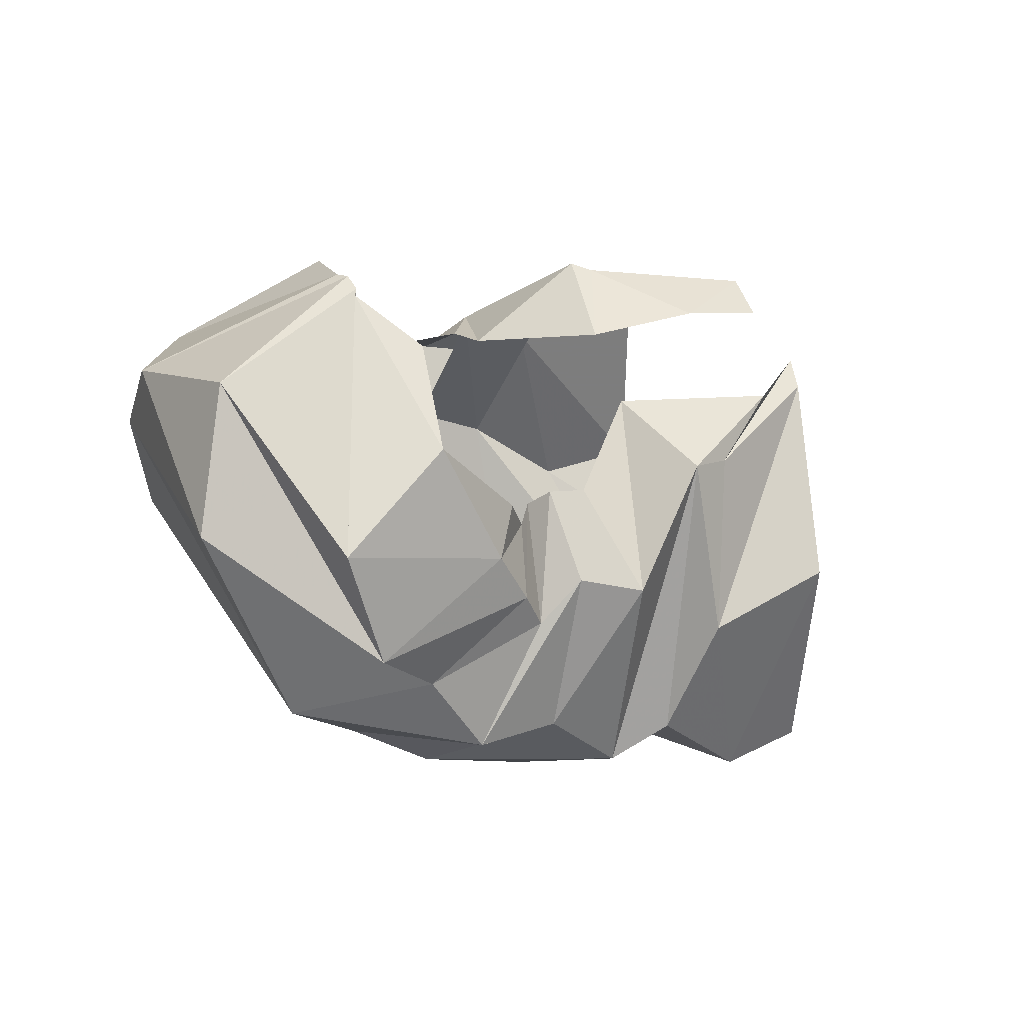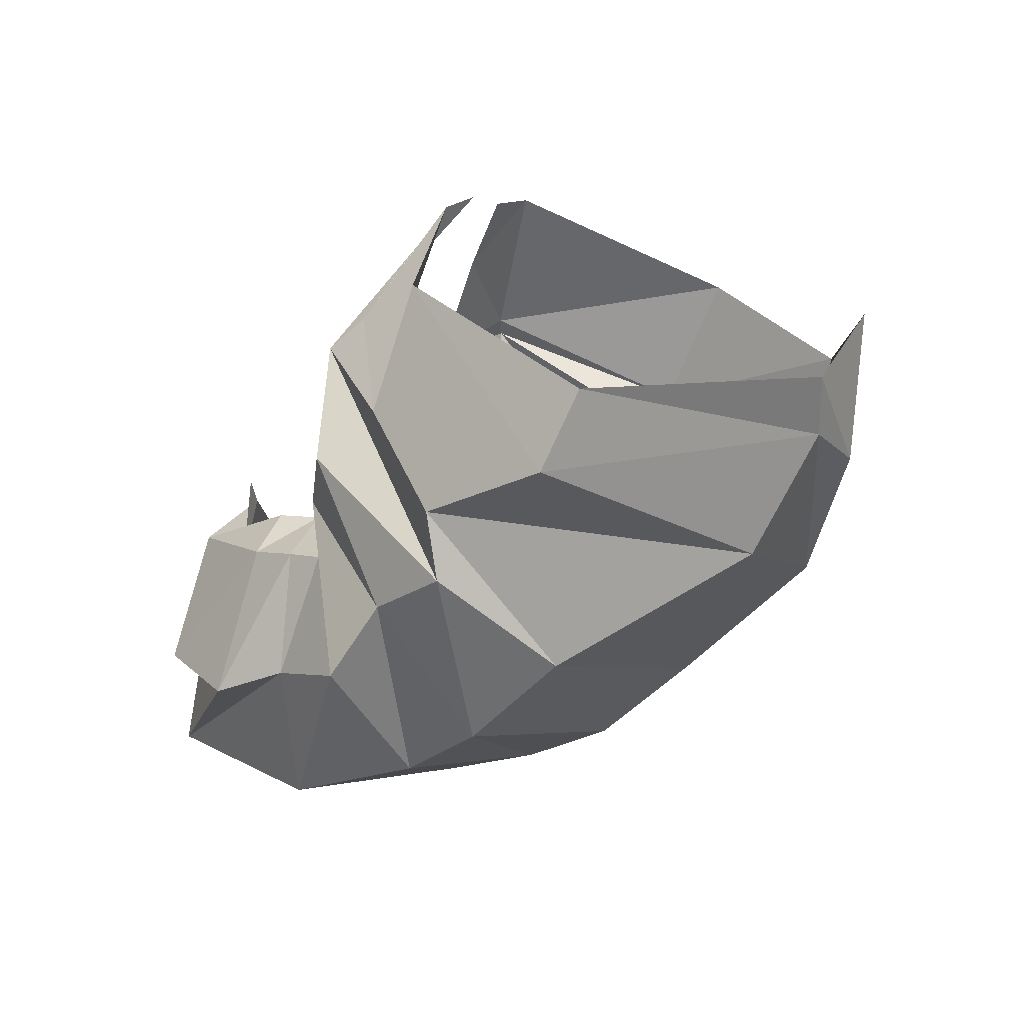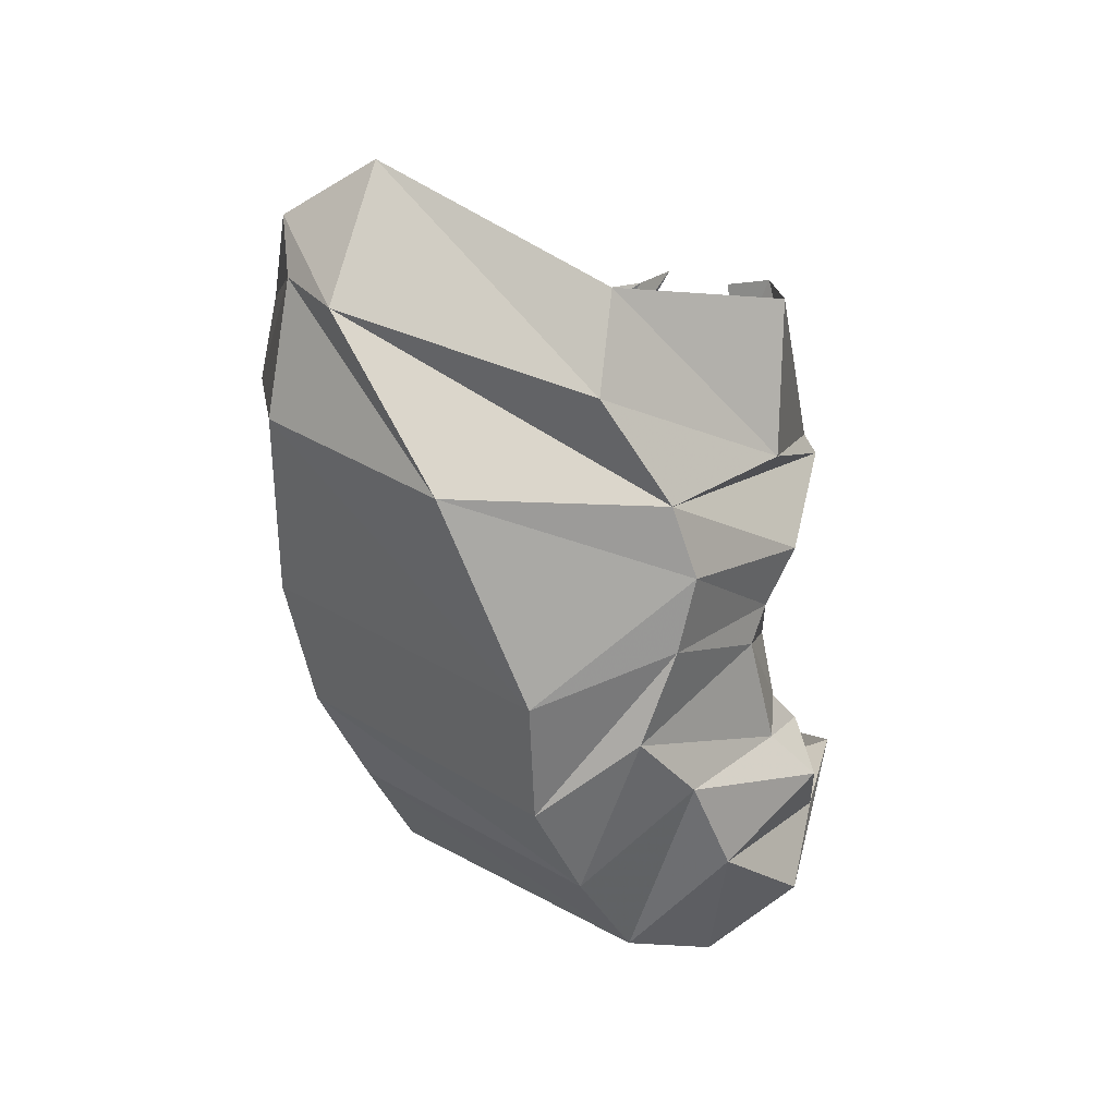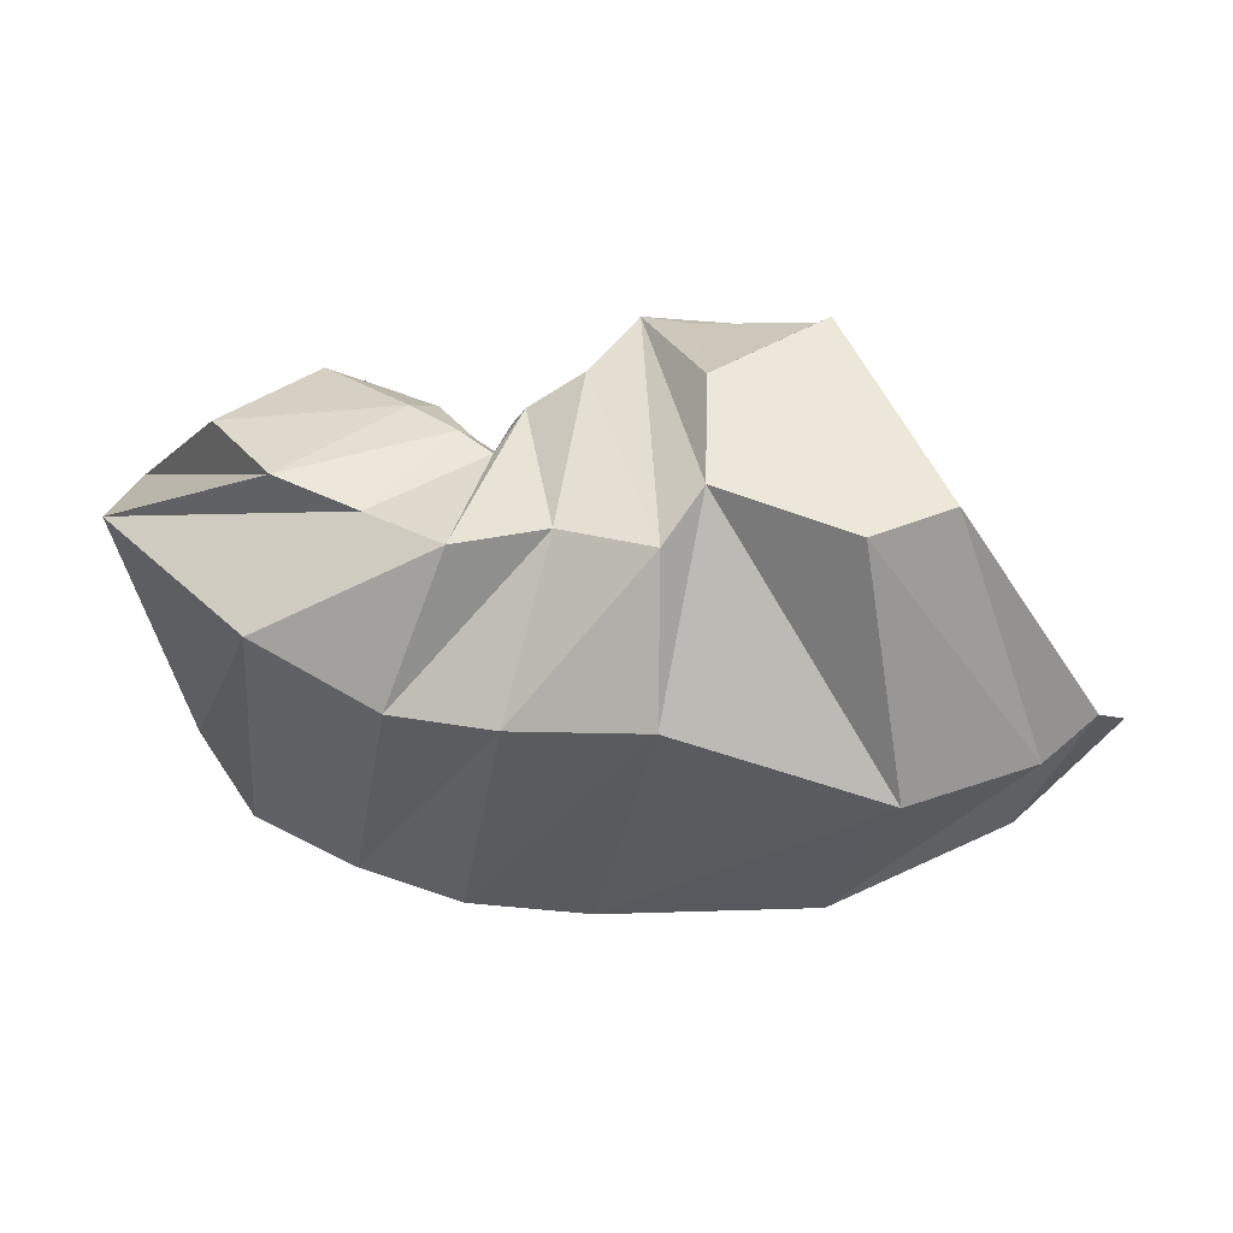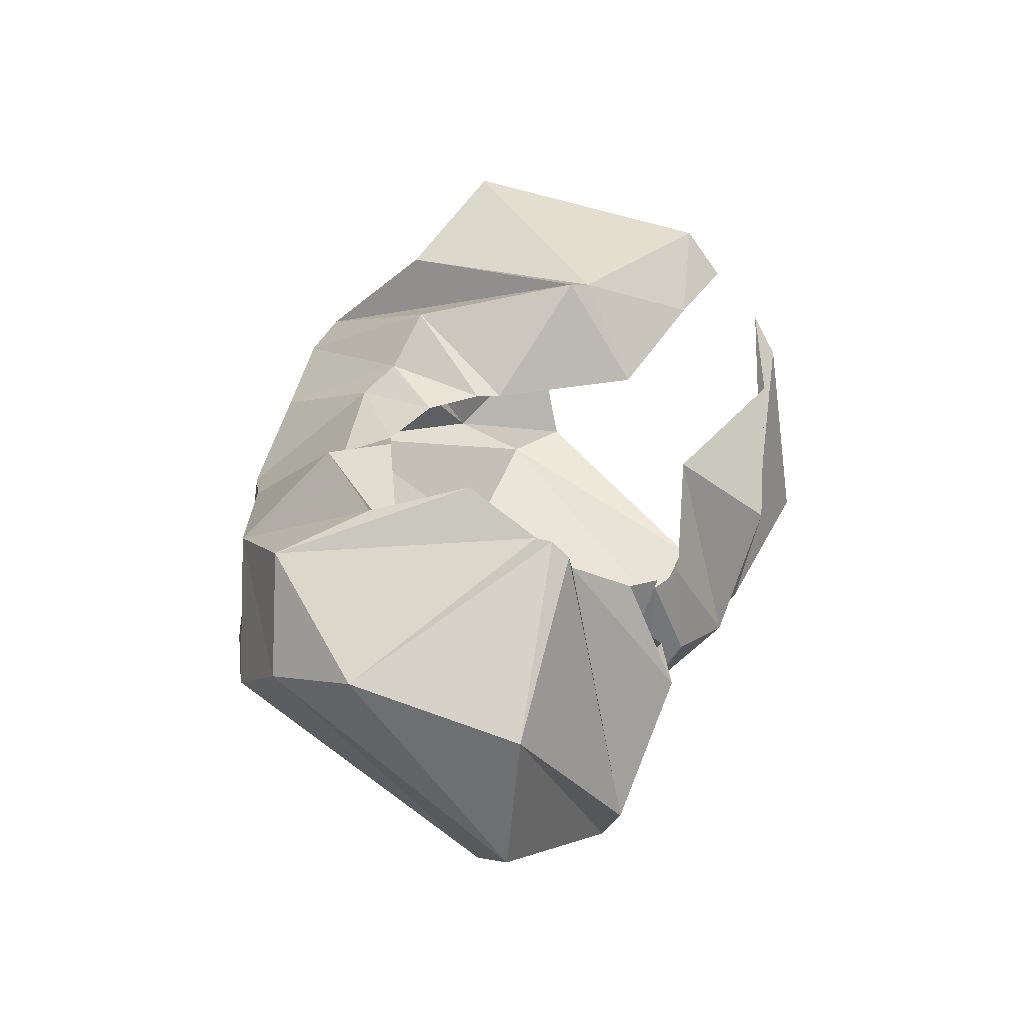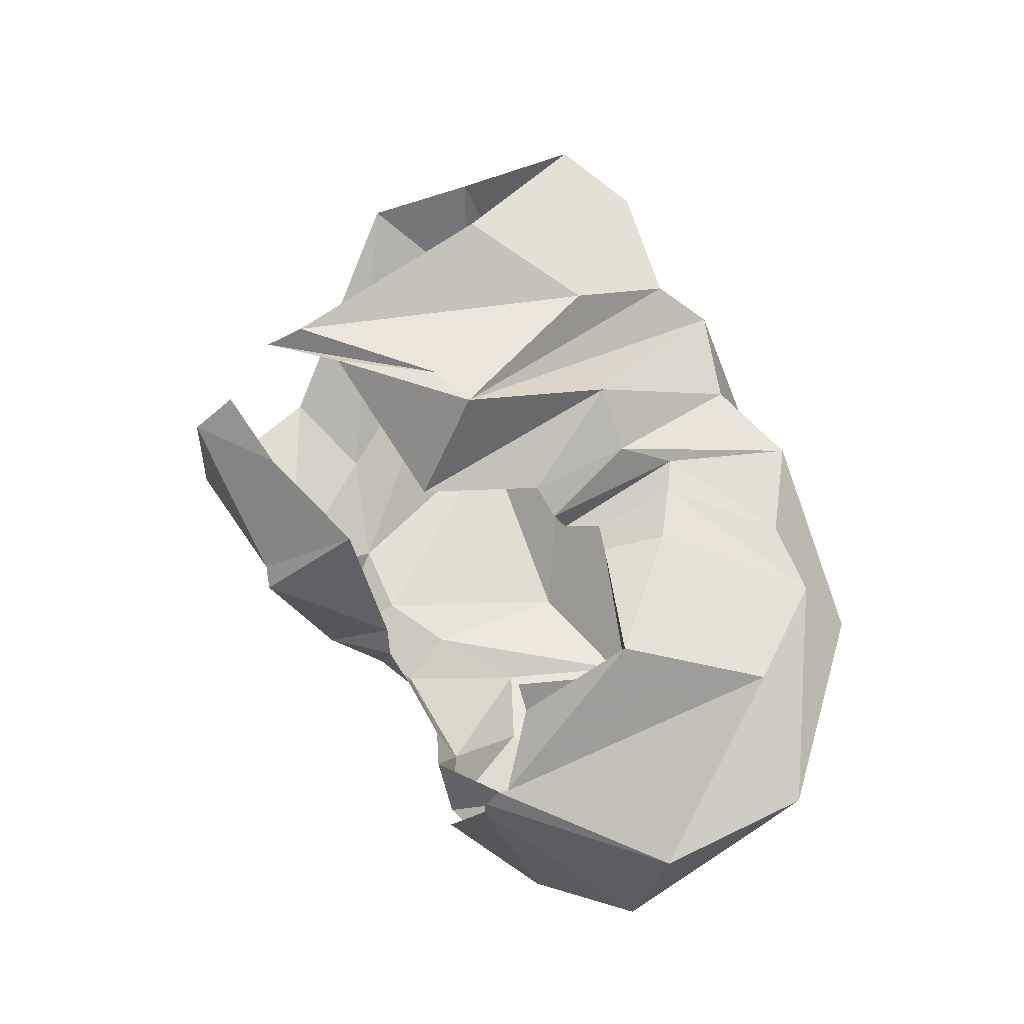
<metadata>
{"format":"obj","ext":"obj","renderer":"f3d","projection":"perspective","resolution":1024,"background":"white","views":[{"elev":-5.1,"azim":143.7,"up":"+Z"},{"elev":-54.7,"azim":-127.8,"up":"+Z"},{"elev":-68.1,"azim":-79.3,"up":"+Y"},{"elev":-75.7,"azim":-177.5,"up":"+Z"},{"elev":37.8,"azim":106.2,"up":"+Z"},{"elev":68.8,"azim":58.5,"up":"+Y"}]}
</metadata>
<code>
v 135.8 162.3 206
v 159.8 155.4 204.1
v 193.3 144 194.7
v 215.8 105.4 195.5
v 221.8 99.44 198.3
v 230.5 85.64 196.6
v 249.9 78.76 196.7
v 261 82.6 202.6
v 289.7 94.11 186.5
v 292.4 119.6 199.6
v 133.7 150.8 219.5
v 180.8 126.3 221.9
v 186.3 121.7 224.4
v 198.1 72.28 210.9
v 213.3 67.46 198.9
v 222.2 59.73 192.4
v 257.8 65.53 193.9
v 274.2 66.61 205.3
v 295.9 87.73 203
v 289.1 117.6 213.1
v 117.9 70.77 219.6
v 162.2 58.68 209.6
v -1 -1 -1
v -2 -2 -2
v -3 -3 -3
v -4 -4 -4
v -5 -5 -5
v -6 -6 -6
v -7 -7 -7
v -8 -8 -8
v 96.84 40.67 170.5
v 124.1 26.09 161.7
v 160 26.06 176.5
v 183.5 26.22 179.7
v 205.2 25.04 170.2
v 231.6 21.58 154.5
v 254.6 32 167.5
v 285.5 39.64 173.5
v 311.8 62.5 192.8
v 295.9 140.5 203.9
v 55.23 75.38 108.4
v 90.68 52.06 88.47
v 142.9 20.13 110.7
v 211.3 15.7 124.7
v 249.9 23.32 118.8
v 281.9 32.93 127
v 313.3 47.11 137.3
v 332.2 67.37 161.5
v 342.1 96.17 174.2
v 294.9 145.2 202.8
v 68.69 86.73 76.1
v 84.6 73.5 75.25
v 125.1 67.32 60.6
v 190.2 95.53 46.15
v 231.8 97.63 47.9
v 263.6 100.7 57.96
v 300.2 122.1 64.12
v 346.2 145.9 117
v 342.1 148.9 163.9
v 294.9 150.5 197.9
v 108.7 151.1 56.69
v 134.3 146.1 46.4
v 174.9 159.3 59.69
v 187.6 145.3 48.49
v 215.6 149 60.59
v 243.6 147.3 53.8
v 267.2 153.2 73.44
v 292 163.1 79.79
v 311.6 173.2 110.8
v 296.2 151.7 195.4
v 136.8 194.9 111.6
v 172.7 183.4 92.24
v -9 -9 -9
v -10 -10 -10
v -11 -11 -11
v -12 -12 -12
v -13 -13 -13
v -14 -14 -14
v -15 -15 -15
v -16 -16 -16
v 135.8 184.4 176.7
v 174.8 189.6 147.8
v 189.8 192.8 144.6
v 205.7 183.7 103.7
v 223.1 173.6 107
v 232 163.7 93.15
v 241.8 169.3 100.9
v 256 174.9 112.6
v 283 181.9 144.6
v 280.3 166.4 178.8
v 131.3 176.2 187.4
v 152.3 184.7 172
v 199.8 165.9 168.3
v 219.2 169.9 136.9
v 228.7 164.2 136.2
v 230.7 154.7 132.8
v 238.6 162.1 125.1
v 249.1 171.4 130
v 286.5 164.7 145.3
v 273.6 173.6 177.6
g foo
f 1 11 2
f 11 12 2
f 2 12 3
f 12 13 3
f 3 13 4
f 13 14 4
f 4 14 5
f 14 15 5
f 5 15 6
f 15 16 6
f 6 16 7
f 16 17 7
f 7 17 8
f 17 18 8
f 8 18 9
f 18 19 9
f 9 19 10
f 19 20 10
f 11 21 12
f 21 22 12
f 12 22 13
f 13 22 33
f 22 32 33
f 13 33 14
f 33 34 14
f 14 34 15
f 34 35 15
f 15 35 16
f 35 36 16
f 16 36 17
f 36 37 17
f 17 37 18
f 37 38 18
f 18 38 19
f 38 39 19
f 19 39 20
f 39 40 20
f 21 31 22
f 31 32 22
f 31 41 32
f 41 42 32
f 32 42 33
f 42 43 33
f 33 43 34
f 43 44 34
f 34 44 35
f 44 45 35
f 35 45 36
f 45 46 36
f 36 46 37
f 46 47 37
f 37 47 38
f 47 48 38
f 38 48 39
f 48 49 39
f 39 49 40
f 49 50 40
f 41 51 42
f 51 52 42
f 42 52 43
f 52 53 43
f 43 53 44
f 53 54 44
f 44 54 45
f 54 55 45
f 45 55 46
f 55 56 46
f 46 56 47
f 56 57 47
f 47 57 48
f 57 58 48
f 48 58 49
f 58 59 49
f 49 59 50
f 59 60 50
f 51 61 52
f 61 62 52
f 52 62 53
f 62 63 53
f 53 63 54
f 63 64 54
f 54 64 55
f 64 65 55
f 55 65 56
f 65 66 56
f 56 66 57
f 66 67 57
f 57 67 58
f 67 68 58
f 58 68 59
f 68 69 59
f 59 69 60
f 69 70 60
f 61 71 62
f 71 72 62
f 62 72 63
f 63 72 83
f 72 82 83
f 63 83 64
f 83 84 64
f 64 84 65
f 84 85 65
f 65 85 66
f 85 86 66
f 66 86 67
f 86 87 67
f 67 87 68
f 87 88 68
f 68 88 69
f 88 89 69
f 69 89 70
f 89 90 70
f 71 81 72
f 81 82 72
f 81 91 82
f 91 92 82
f 82 92 83
f 92 93 83
f 83 93 84
f 93 94 84
f 84 94 85
f 94 95 85
f 85 95 86
f 95 96 86
f 86 96 87
f 96 97 87
f 87 97 88
f 97 98 88
f 88 98 89
f 98 99 89
f 89 99 90
f 99 100 90
g

</code>
